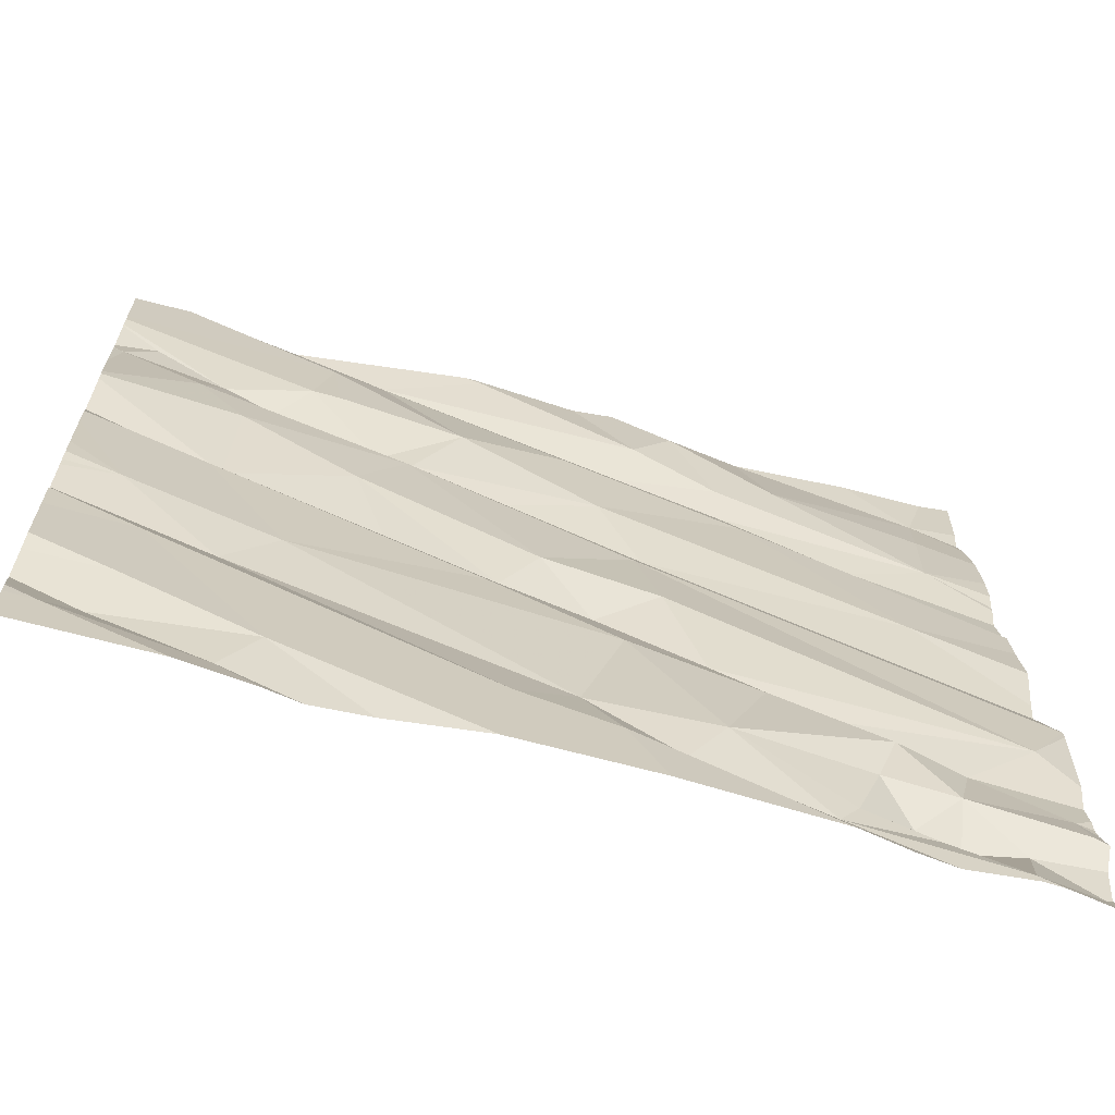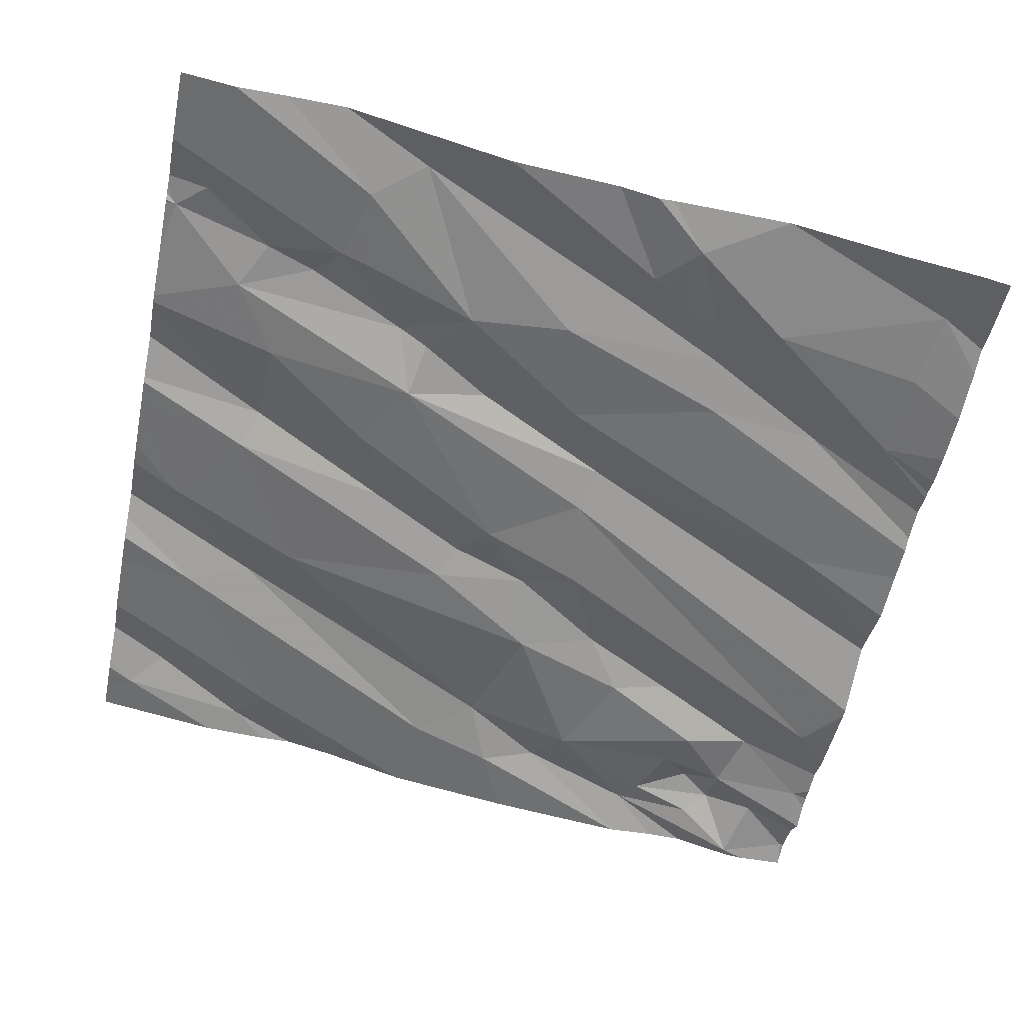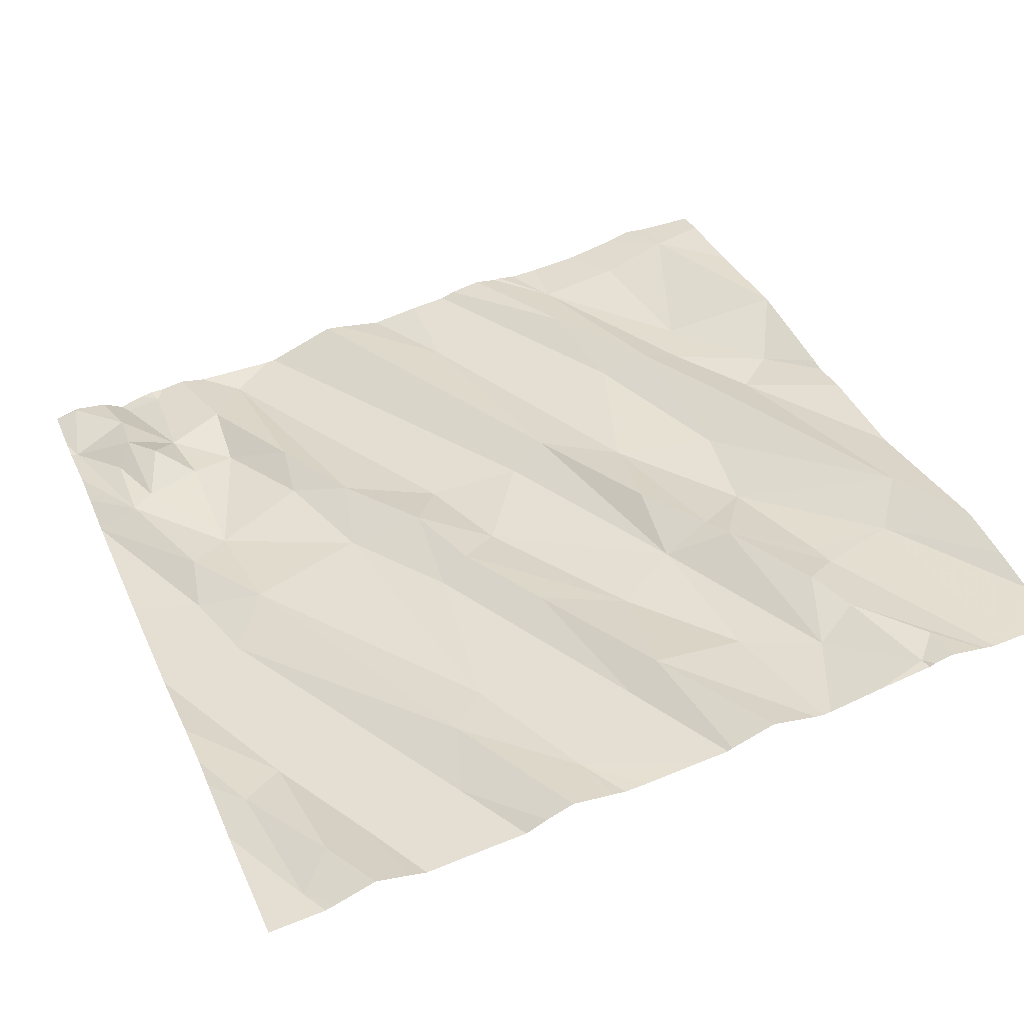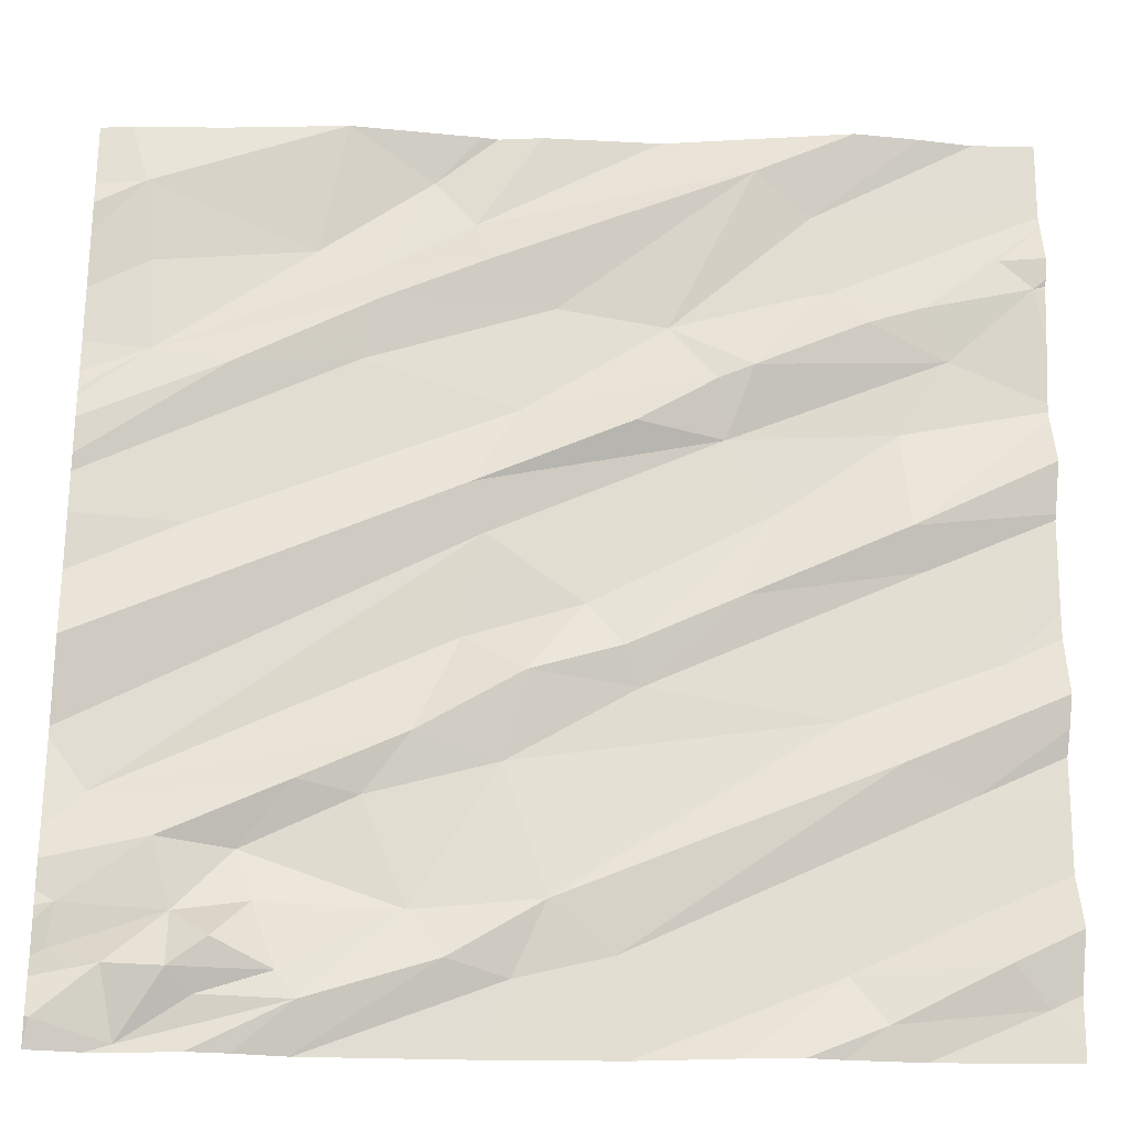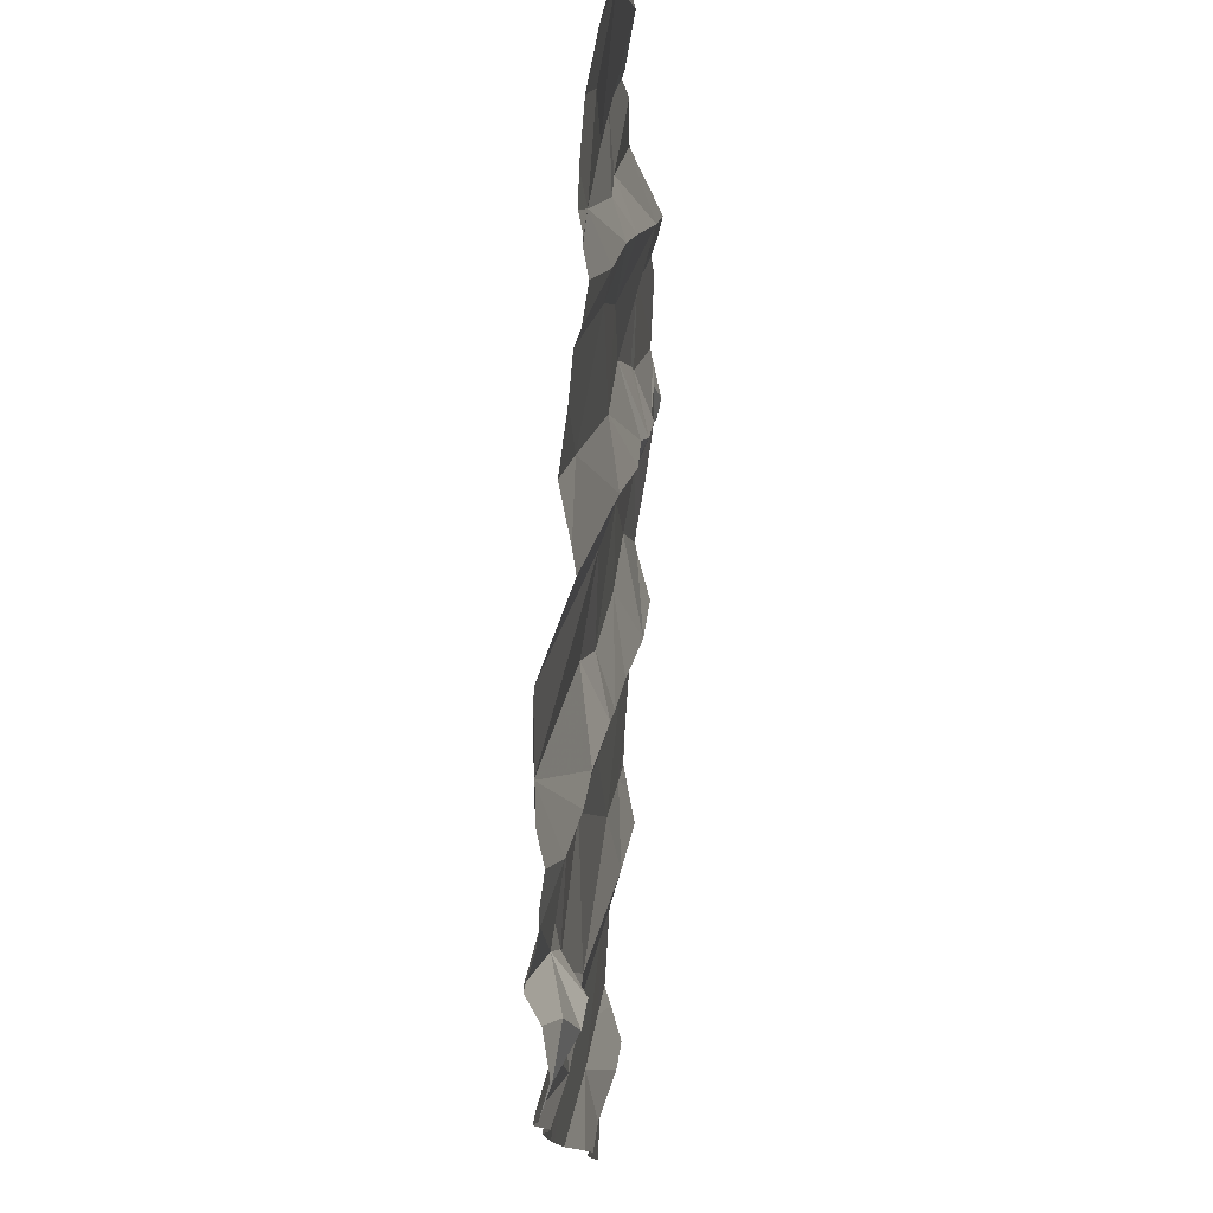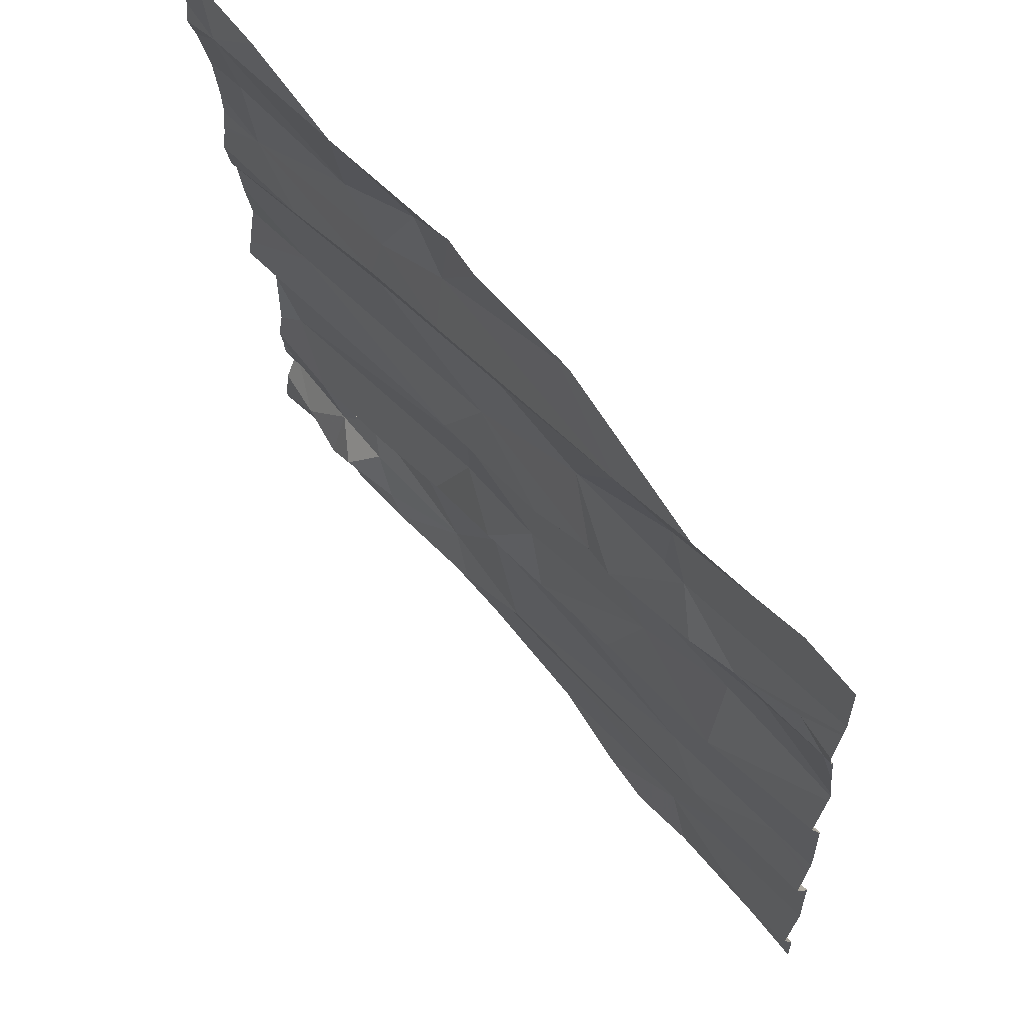
<metadata>
{"format":"obj","ext":"obj","renderer":"f3d","projection":"perspective","resolution":1024,"background":"white","views":[{"elev":-66.0,"azim":155.9,"up":"+Y"},{"elev":-50.0,"azim":168.4,"up":"+Z"},{"elev":47.9,"azim":67.2,"up":"+Z"},{"elev":-25.3,"azim":-10.5,"up":"+Y"},{"elev":-12.3,"azim":-95.2,"up":"+Y"},{"elev":64.4,"azim":43.0,"up":"+Y"}]}
</metadata>
<code>
v -63.35 292.6 501.7
v -63.49 292.6 501.6
v -63.55 292.6 501.7
v -63.72 294.4 501.7
v -63.29 294.4 501.8
v -62.92 292.6 501.7
v -62.98 294.4 501.8
v -63.63 292.5 501.6
v -63.31 292.6 501.7
v -63.29 294.4 501.8
v -61.88 292.8 501.9
v -63.05 292.6 501.7
v -63.78 292.5 501.6
v -61.88 293.3 501.9
v -63.66 292.6 501.6
v -63.29 294.4 501.8
v -63.55 294.4 501.7
v -62.31 292.6 501.8
v -62.24 292.5 501.8
v -62.73 292.7 501.7
v -61.94 292.6 501.8
v -63.68 292.5 501.6
v -62.02 292.6 501.9
v -62.51 292.5 501.8
v -63.55 292.7 501.6
v -61.88 292.5 501.8
v -61.88 292.7 501.9
v -63.24 293.9 501.7
v -63.56 293.5 501.7
v -61.88 292.6 501.9
v -61.88 293.3 501.9
v -63.02 293.6 501.8
v -62.99 293.5 501.7
v -63.75 292.7 501.6
v -63.77 292.7 501.6
v -63.71 293 501.6
v -61.88 293.5 501.9
v -61.88 293.3 501.9
v -63.59 292.9 501.6
v -63.48 292.7 501.7
v -63.12 292.7 501.7
v -63.33 293 501.7
v -63.4 292.7 501.7
v -63.43 292.8 501.6
v -63.21 293 501.7
v -62.95 293 501.7
v -62.73 293.2 501.8
v -62.69 293.2 501.8
v -62.91 293.2 501.8
v -62.06 293 501.8
v -62.04 292.7 501.8
v -62.18 293.5 501.9
v -62.5 293.3 501.8
v -63.03 293.3 501.7
v -63.12 293.1 501.7
v -62.79 293.3 501.8
v -62.52 293.7 501.8
v -62.86 292.8 501.7
v -62.21 293 501.9
v -62.14 293.4 501.9
v -62.42 293.5 501.8
v -62.31 293.1 501.8
v -62.17 292.5 501.8
v -63.79 292.5 501.6
v -62 293.2 501.9
v -62.4 292.5 501.8
v -61.88 292.5 501.8
v -62.33 292.5 501.8
v -62.18 293.7 501.9
v -62.92 292.5 501.7
v -62.26 294.4 501.9
v -61.91 292.5 501.8
v -62.01 294.4 501.9
v -62.71 292.5 501.7
v -61.88 293.5 501.9
v -63.65 293.9 501.7
v -61.88 293.5 501.9
v -61.88 293.2 501.9
v -62.69 294.4 501.8
v -61.88 293.2 501.9
v -63.69 294.2 501.7
v -61.88 292.6 501.8
v -63.5 293.8 501.7
v -63.67 294.1 501.7
v -63.11 294.3 501.8
v -63.34 294.1 501.7
v -63.02 294.2 501.8
v -63 294.1 501.8
v -63.21 294.1 501.8
v -62.35 294.2 501.9
v -62.37 294 501.9
v -62.63 293.9 501.8
v -62.93 293.7 501.8
v -63.22 294 501.8
v -62.86 294 501.8
v -62.47 294.3 501.9
v -62.55 293.8 501.9
v -62.71 293.7 501.8
v -62.67 294.4 501.8
v -63.32 292.5 501.6
v -63.31 292.5 501.6
v -61.91 294 502
v -63.32 292.5 501.6
v -63.42 292.5 501.6
v -63.51 292.5 501.6
v -62.31 294 501.9
v -62.14 294 501.9
v -62.08 293.9 501.9
v -62.25 293.9 501.9
v -62.48 293.8 501.9
v -63.64 292.5 501.6
v -62.99 292.5 501.7
v -61.98 294.1 502
v -63.79 292.5 501.6
v -62.89 294.4 501.8
v -63.79 292.6 501.6
v -63.79 292.5 501.6
v -63.01 294.4 501.8
v -63.79 293.5 501.6
v -63.79 293.6 501.6
v -63.79 293.3 501.6
v -63.79 293.4 501.6
v -63.79 293.2 501.6
v -63.79 293.1 501.6
v -63.79 293.1 501.6
v -63.79 293.1 501.6
v -63.79 292.7 501.6
v -63.79 292.8 501.6
v -63.79 292.8 501.6
v -63.79 292.9 501.6
v -63.79 292.7 501.6
v -63.79 292.6 501.6
v -63.79 293.8 501.7
v -63.79 293.8 501.6
v -63.79 293.9 501.6
v -63.79 294.2 501.7
v -63.79 294.2 501.7
v -63.79 293.8 501.7
v -63.79 293.7 501.7
v -63.79 293.6 501.7
v -63.79 294.1 501.7
v -63.79 294 501.7
v -61.88 293 501.9
v -61.88 293 501.9
v -61.88 292.8 501.9
v -61.88 292.6 501.9
v -61.88 293.6 502
v -61.88 293.1 501.9
v -61.88 294.2 502
v -61.88 294 502
v -61.88 294 502
v -61.88 293.7 501.9
v -61.88 293.8 501.9
v -61.88 294.2 502
v -61.88 293.8 501.9
v -61.88 294 502
v -61.88 294.1 502
v -61.88 293.9 501.9
v -61.88 294.2 502
v -61.88 294.2 502
v -61.88 294.1 502
v -62.42 294.4 501.9
v -62.13 294.4 501.9
v -62.64 294.4 501.8
v -62.67 294.4 501.8
v -63.78 294.4 501.7
v -63.79 294.4 501.7
v -61.88 294.4 502
f 3 2 1
f 105 8 111
f 162 96 71
f 3 8 2
f 2 8 9
f 12 9 103
f 71 96 90
f 8 13 114
f 101 12 100
f 13 15 116
f 73 149 168
f 9 1 2
f 15 13 8
f 19 18 24
f 74 20 70
f 21 19 68
f 73 90 149
f 79 99 165
f 21 23 19
f 119 28 120
f 149 90 106
f 33 32 124
f 36 33 125
f 148 50 144
f 25 39 34
f 128 39 129
f 129 36 130
f 1 9 41
f 36 39 42
f 25 43 44
f 40 43 25
f 147 52 37
f 35 34 131
f 44 39 25
f 40 1 43
f 39 44 42
f 3 25 15
f 44 45 42
f 3 40 25
f 116 35 132
f 41 44 43
f 46 45 41
f 45 44 41
f 25 34 35
f 15 25 35
f 3 15 8
f 12 41 9
f 1 40 3
f 1 41 43
f 48 47 49
f 51 50 18
f 52 61 53
f 49 54 55
f 47 48 53
f 33 54 56
f 56 57 33
f 49 56 54
f 55 54 36
f 32 29 121
f 20 59 58
f 46 49 55
f 48 60 53
f 61 57 56
f 56 47 61
f 62 60 48
f 47 53 61
f 60 52 53
f 12 6 58
f 58 6 20
f 62 48 46
f 49 46 48
f 55 42 45
f 12 58 41
f 58 62 46
f 55 45 46
f 36 42 55
f 41 58 46
f 20 6 112
f 59 62 58
f 20 18 50
f 18 19 23
f 50 59 20
f 18 23 51
f 56 49 47
f 33 36 54
f 65 59 80
f 69 61 52
f 60 65 75
f 52 60 77
f 23 21 30
f 51 23 27
f 143 51 145
f 65 62 59
f 60 62 65
f 167 137 166
f 80 50 148
f 166 137 4
f 146 21 82
f 145 51 11
f 165 99 164
f 83 76 138
f 164 99 162
f 120 83 140
f 144 50 143
f 84 81 141
f 135 84 142
f 86 85 5
f 57 61 69
f 88 87 89
f 91 90 92
f 28 29 93
f 83 94 76
f 96 95 92
f 83 28 94
f 76 86 84
f 81 84 86
f 86 76 89
f 96 88 95
f 57 98 32
f 32 93 29
f 94 89 76
f 7 87 115
f 81 86 10
f 86 89 85
f 115 99 79
f 87 85 89
f 32 33 57
f 95 88 94
f 98 93 32
f 98 97 93
f 92 93 97
f 89 94 88
f 88 96 87
f 92 90 96
f 94 28 95
f 28 93 95
f 93 92 95
f 87 96 99
f 69 52 152
f 149 106 154
f 108 107 109
f 163 90 73
f 110 57 108
f 108 69 153
f 90 91 106
f 110 109 106
f 71 90 163
f 97 98 57
f 57 69 108
f 109 110 108
f 110 91 92
f 110 106 91
f 57 110 97
f 99 96 162
f 97 110 92
f 107 102 113
f 72 21 63
f 106 109 107
f 107 108 102
f 102 108 155
f 159 113 160
f 154 107 159
f 113 102 157
f 118 85 7
f 67 26 21
f 143 50 51
f 114 13 117
f 22 114 64
f 63 21 68
f 116 15 35
f 117 13 116
f 11 51 27
f 16 81 10
f 119 29 28
f 68 19 66
f 27 23 30
f 120 28 83
f 121 29 122
f 30 21 146
f 122 29 119
f 70 20 112
f 123 32 121
f 124 32 123
f 31 65 38
f 125 33 124
f 126 36 125
f 38 65 78
f 127 34 128
f 17 81 16
f 37 52 77
f 128 34 39
f 14 65 31
f 129 39 36
f 66 19 24
f 130 36 126
f 131 34 127
f 74 18 20
f 132 35 131
f 77 60 75
f 133 76 134
f 75 65 14
f 115 87 99
f 134 76 135
f 135 76 84
f 136 81 137
f 78 65 80
f 80 59 50
f 137 81 4
f 24 18 74
f 138 76 133
f 139 83 138
f 82 21 26
f 140 83 139
f 22 8 114
f 141 81 136
f 67 21 72
f 142 84 141
f 7 85 87
f 100 12 103
f 150 102 151
f 103 9 104
f 151 102 156
f 10 86 5
f 152 52 147
f 153 69 152
f 104 9 105
f 111 8 22
f 154 106 107
f 155 108 153
f 5 85 118
f 156 102 158
f 157 102 150
f 105 9 8
f 158 102 155
f 101 6 12
f 159 107 113
f 4 81 17
f 160 113 161
f 161 113 157
f 112 6 101

</code>
